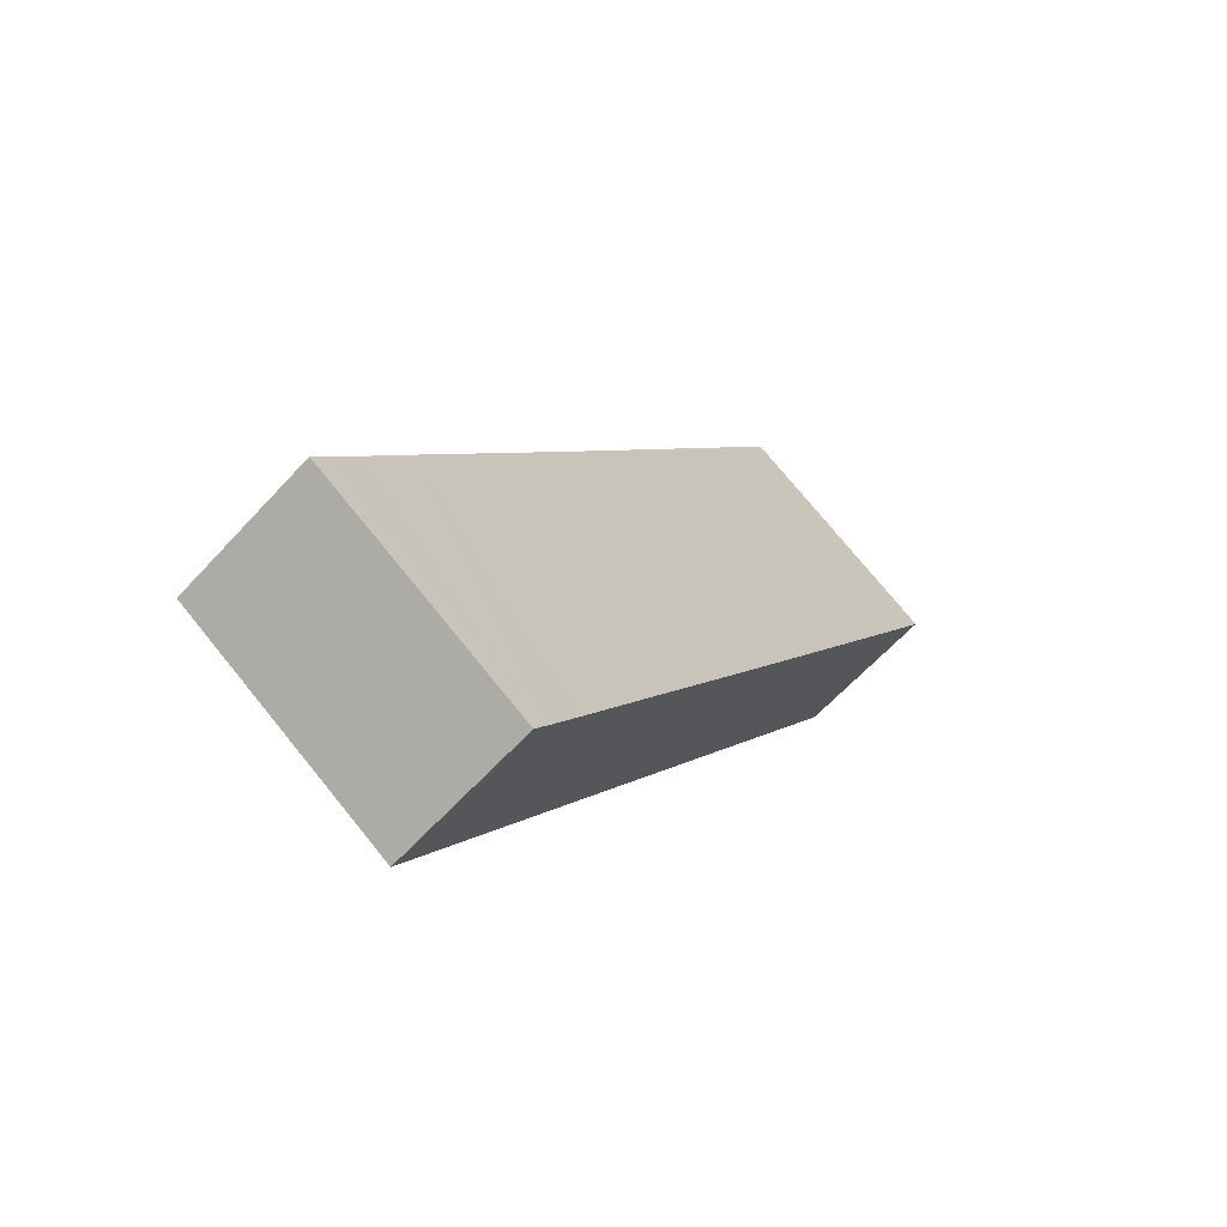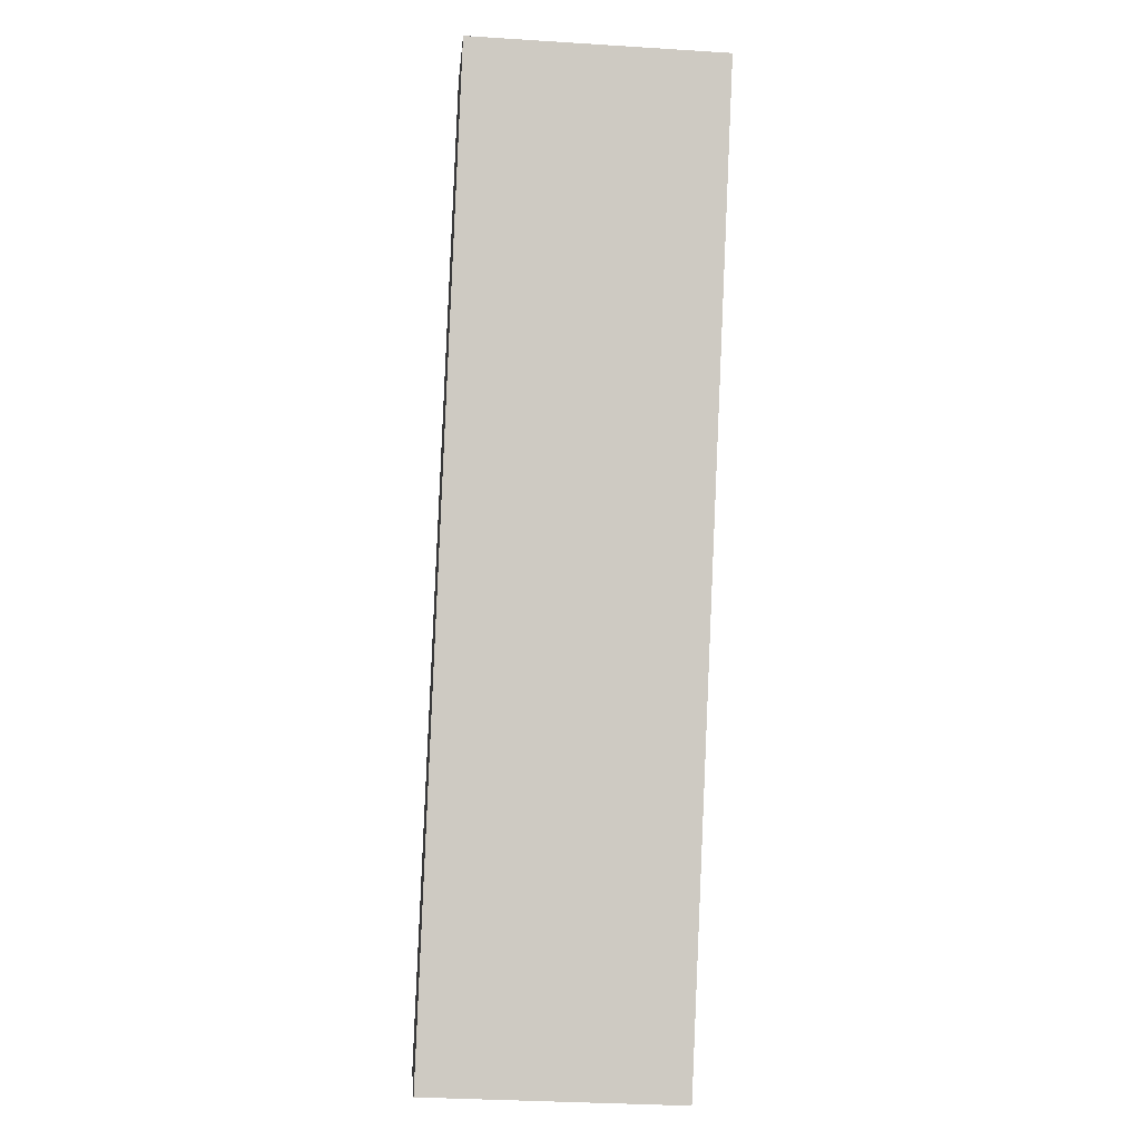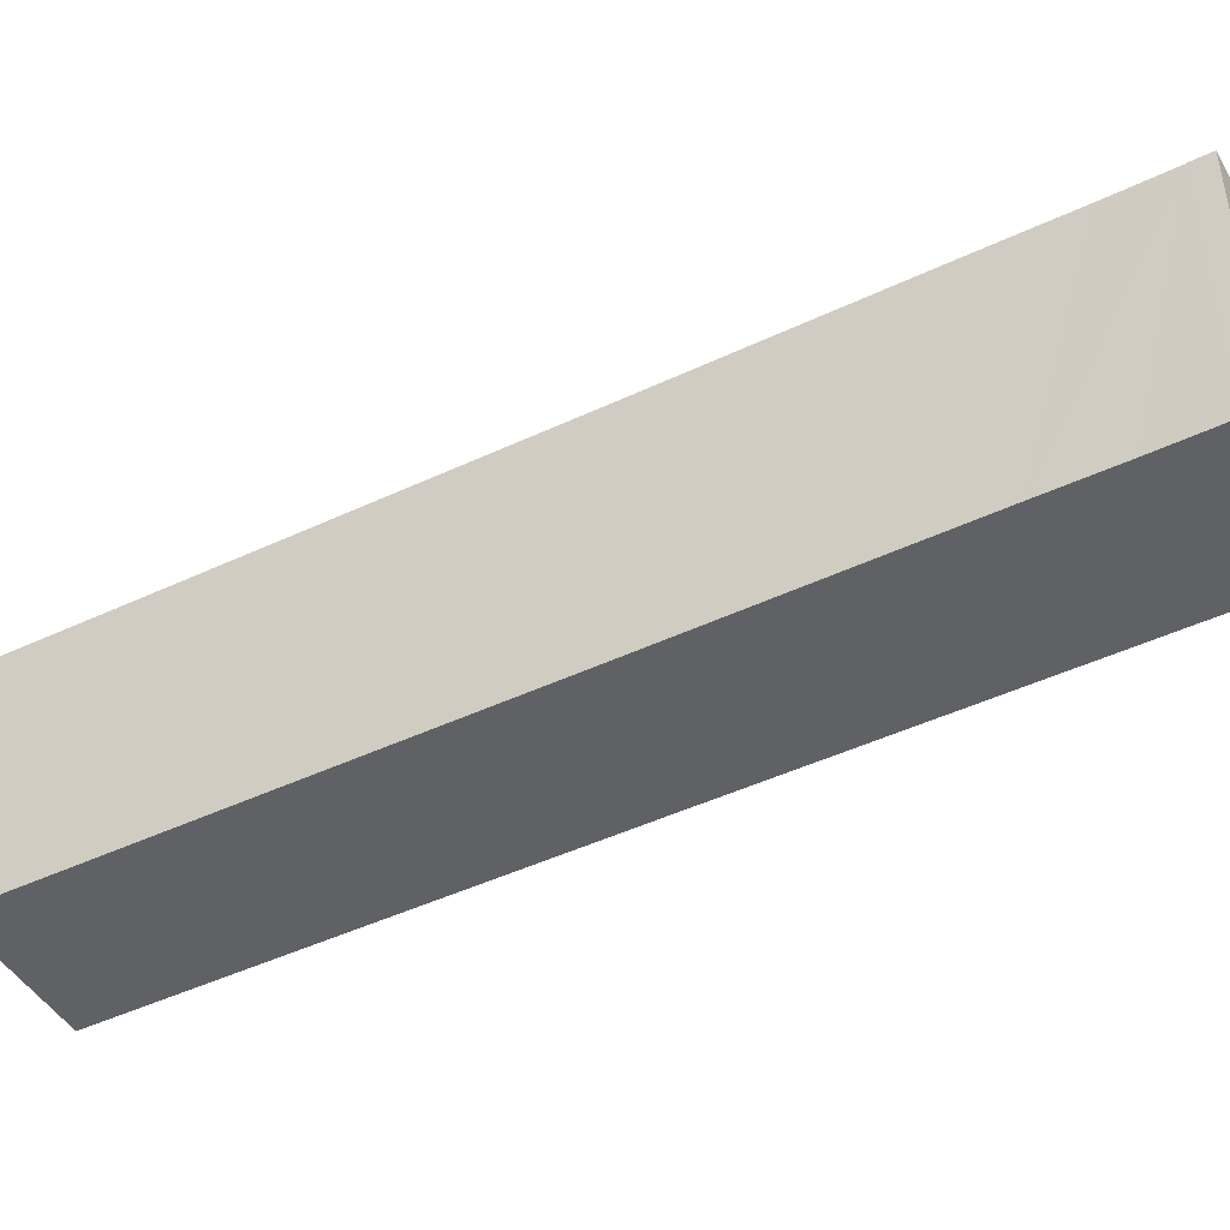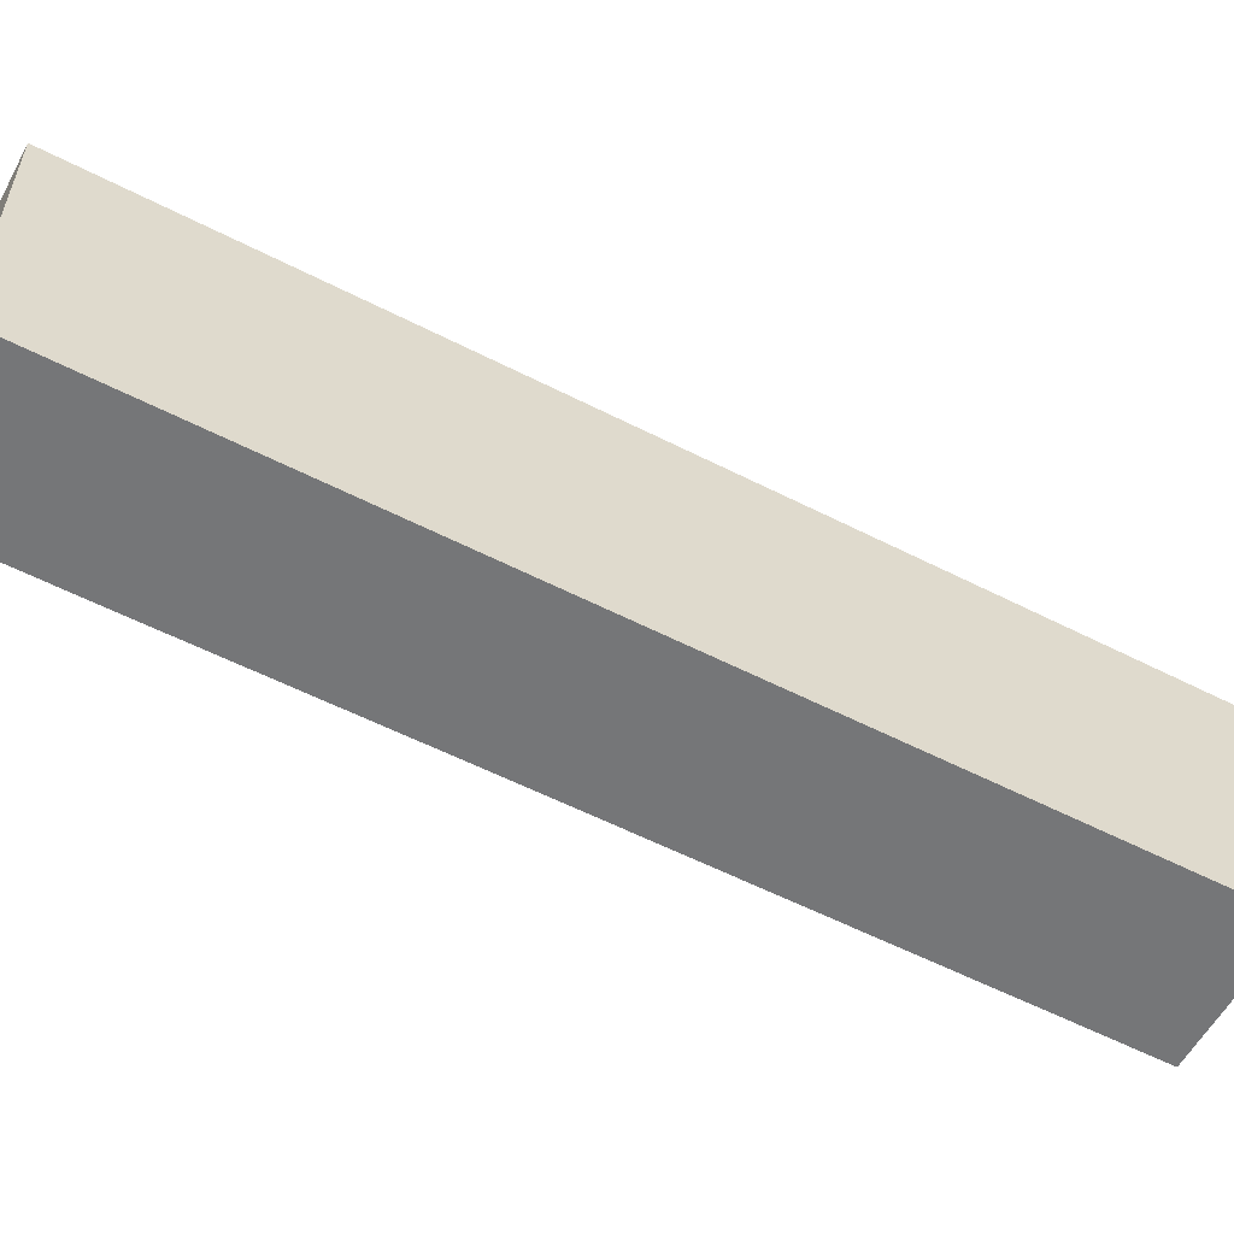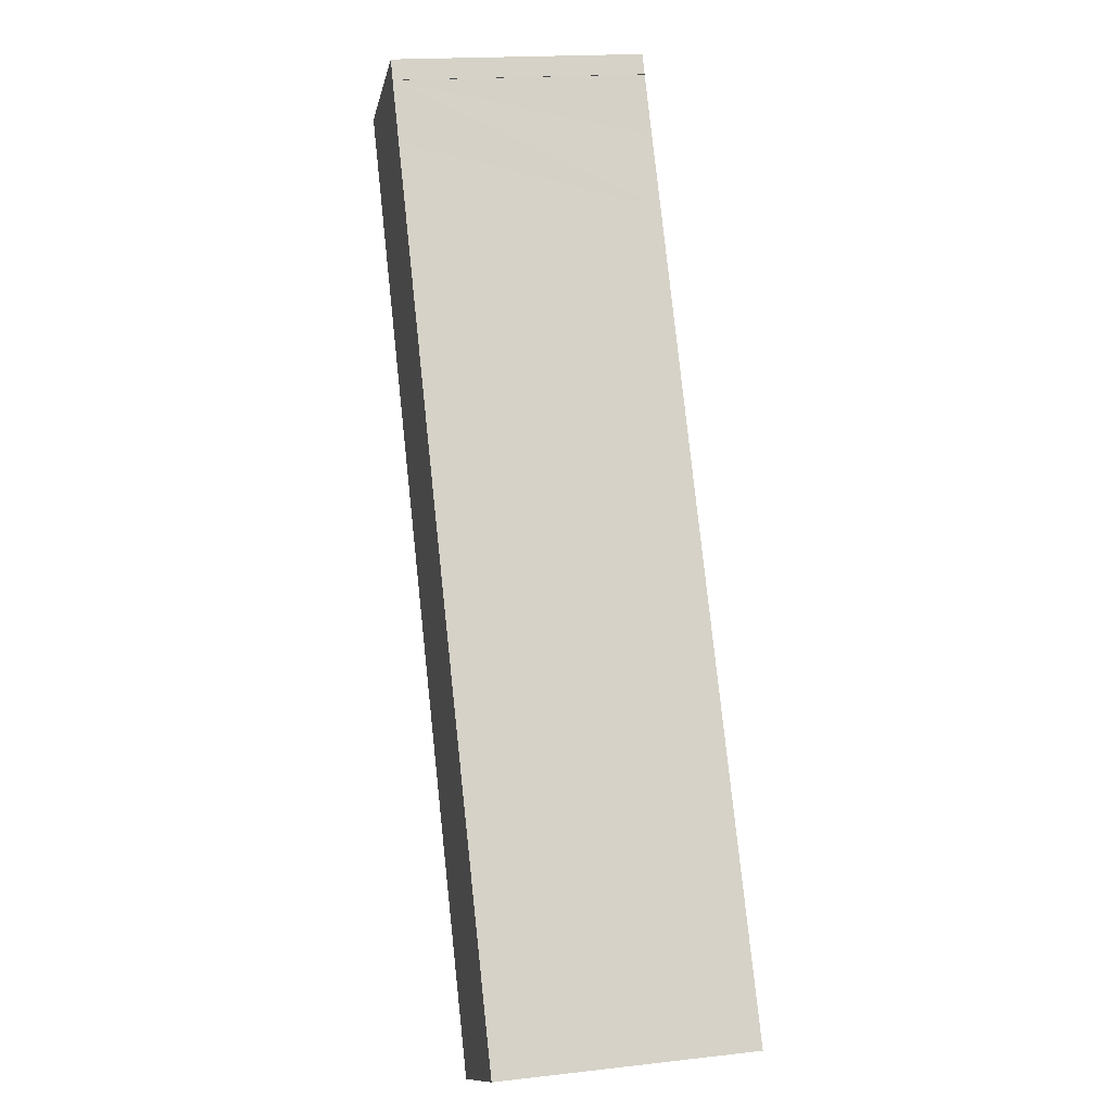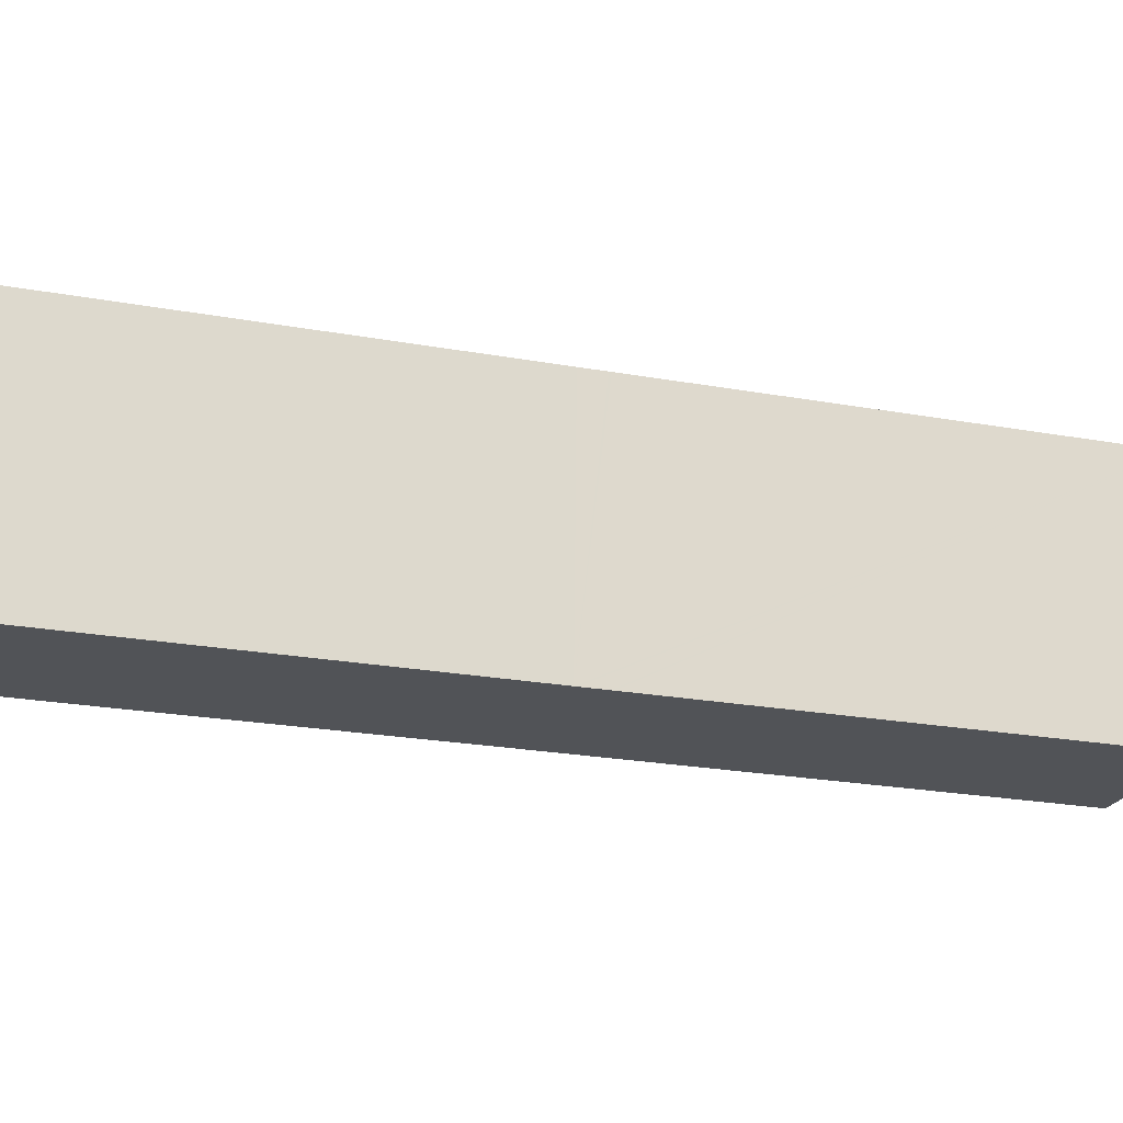
<metadata>
{"format":"obj","ext":"obj","renderer":"f3d","projection":"perspective","resolution":1024,"background":"white","views":[{"elev":74.8,"azim":140.9,"up":"+Z"},{"elev":-33.1,"azim":85.0,"up":"+Z"},{"elev":-45.5,"azim":-32.0,"up":"+Y"},{"elev":-56.8,"azim":91.2,"up":"+Y"},{"elev":17.9,"azim":-102.5,"up":"+Z"},{"elev":-21.8,"azim":101.3,"up":"+Y"}]}
</metadata>
<code>
v  13.17 25.44 -7.38
v  36.49 25.44 34.05
v  13.22 25.44 -7.407
v  13 25.44 -7.285
v  0 25.44 1.558e-15
v  4.285 25.44 7.567
v  19.23 25.44 34.05
v  25.99 25.44 46.03
v  36.61 25.44 34.25
v  37.85 25.44 36.47
v  37.99 25.44 36.71
v  54.27 25.44 65.63
v  40.19 25.44 71.4
v  61.3 25.44 78.13
v  43.94 25.44 78.03
v  47.05 25.44 83.67
v  54.27 25.44 82.09
v  47.01 25.44 83.69
v  47.42 25.44 84.42
v  48.07 25.44 85.57
v  47.01 -5.125e-15 83.69
v  48.07 -5.24e-15 85.57
v  47.42 -5.169e-15 84.42
v  0 0 0
v  4.285 -4.633e-16 7.567
v  19.23 -2.085e-15 34.05
v  25.99 -2.819e-15 46.03
v  40.19 -4.372e-15 71.4
v  43.94 -4.778e-15 78.03
v  47.05 -5.123e-15 83.67
v  61.3 -4.784e-15 78.13
v  54.27 -5.026e-15 82.09
v  54.27 -4.018e-15 65.63
v  37.99 -2.248e-15 36.71
v  37.85 -2.233e-15 36.47
v  36.61 -2.097e-15 34.25
v  36.49 -2.085e-15 34.05
v  13.22 4.535e-16 -7.407
v  13.17 4.519e-16 -7.38
v  13 4.461e-16 -7.285
g defaultobject
f 1 2 3
f 2 1 4
f 2 4 5
f 2 5 6
f 2 6 7
f 2 7 8
f 2 8 9
f 9 8 10
f 10 8 11
f 11 8 12
f 12 8 13
f 12 13 14
f 14 13 15
f 14 15 16
f 14 16 17
f 17 16 18
f 17 18 19
f 17 19 20
f 21 19 18
f 19 21 20
f 20 21 22
f 22 21 23
f 24 6 5
f 6 24 25
f 6 25 7
f 7 25 26
f 7 26 8
f 8 26 27
f 8 27 13
f 13 27 28
f 13 28 15
f 15 28 16
f 16 28 29
f 16 29 30
f 22 17 20
f 17 22 14
f 14 22 31
f 31 22 32
f 31 12 14
f 12 31 33
f 12 33 11
f 11 33 34
f 11 34 10
f 10 34 9
f 9 34 2
f 2 34 3
f 3 34 35
f 3 35 36
f 3 36 37
f 3 37 38
f 38 1 3
f 1 38 4
f 4 38 5
f 5 38 39
f 5 39 24
f 24 39 40
f 30 18 16
f 18 30 21
f 37 39 38
f 39 37 40
f 40 37 24
f 24 37 25
f 25 37 26
f 26 37 27
f 27 37 36
f 27 36 35
f 27 35 34
f 27 34 33
f 27 33 28
f 28 33 31
f 28 31 29
f 29 31 30
f 30 31 32
f 30 32 21
f 21 32 23
f 23 32 22

</code>
